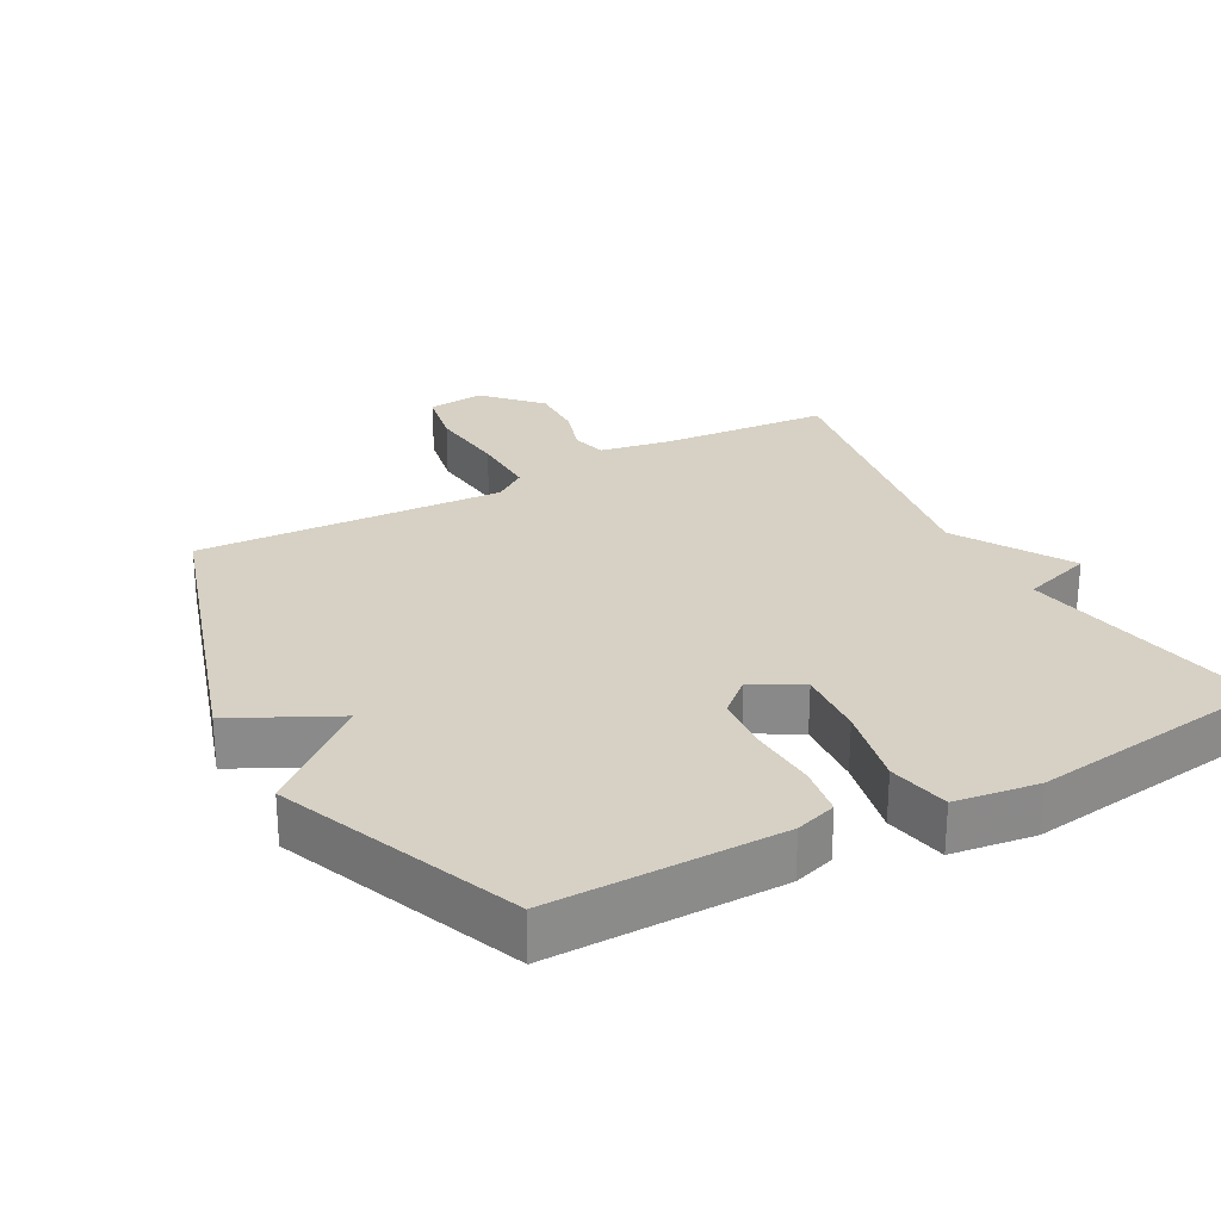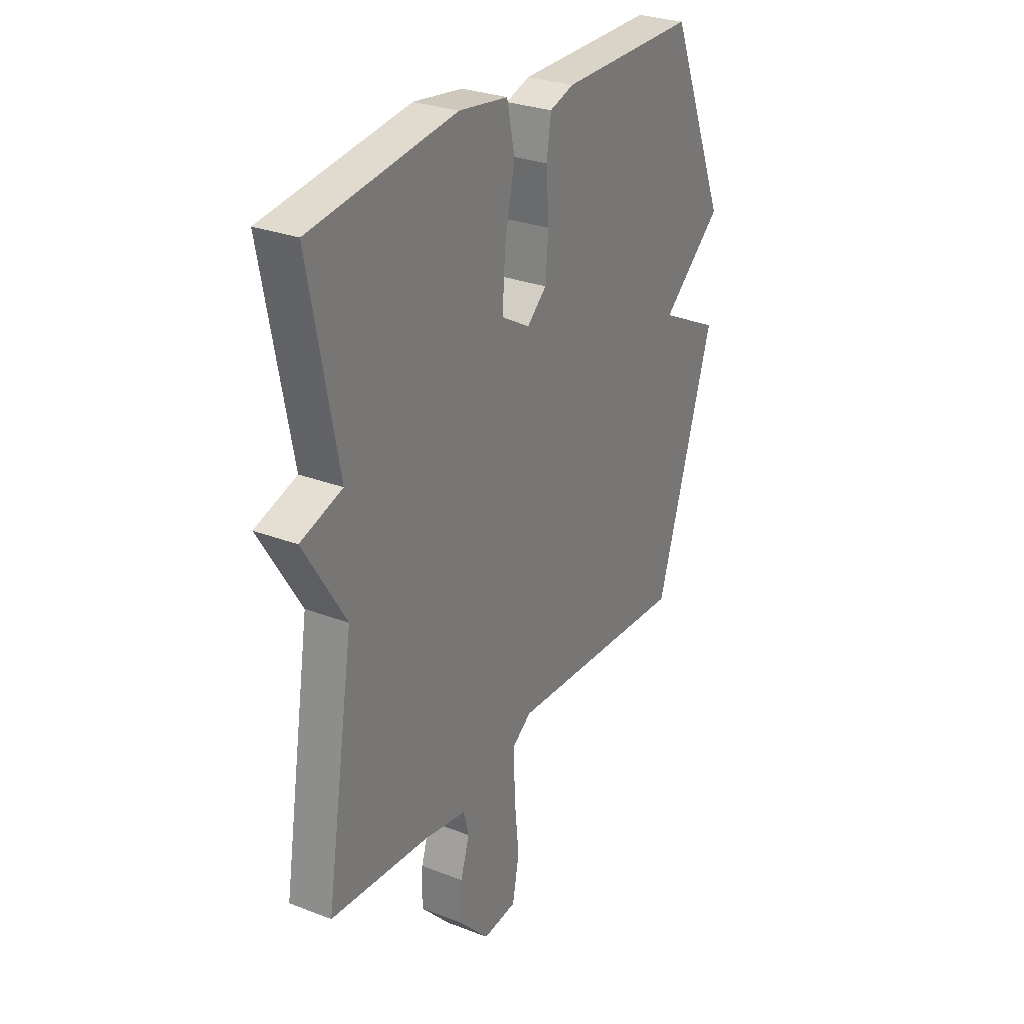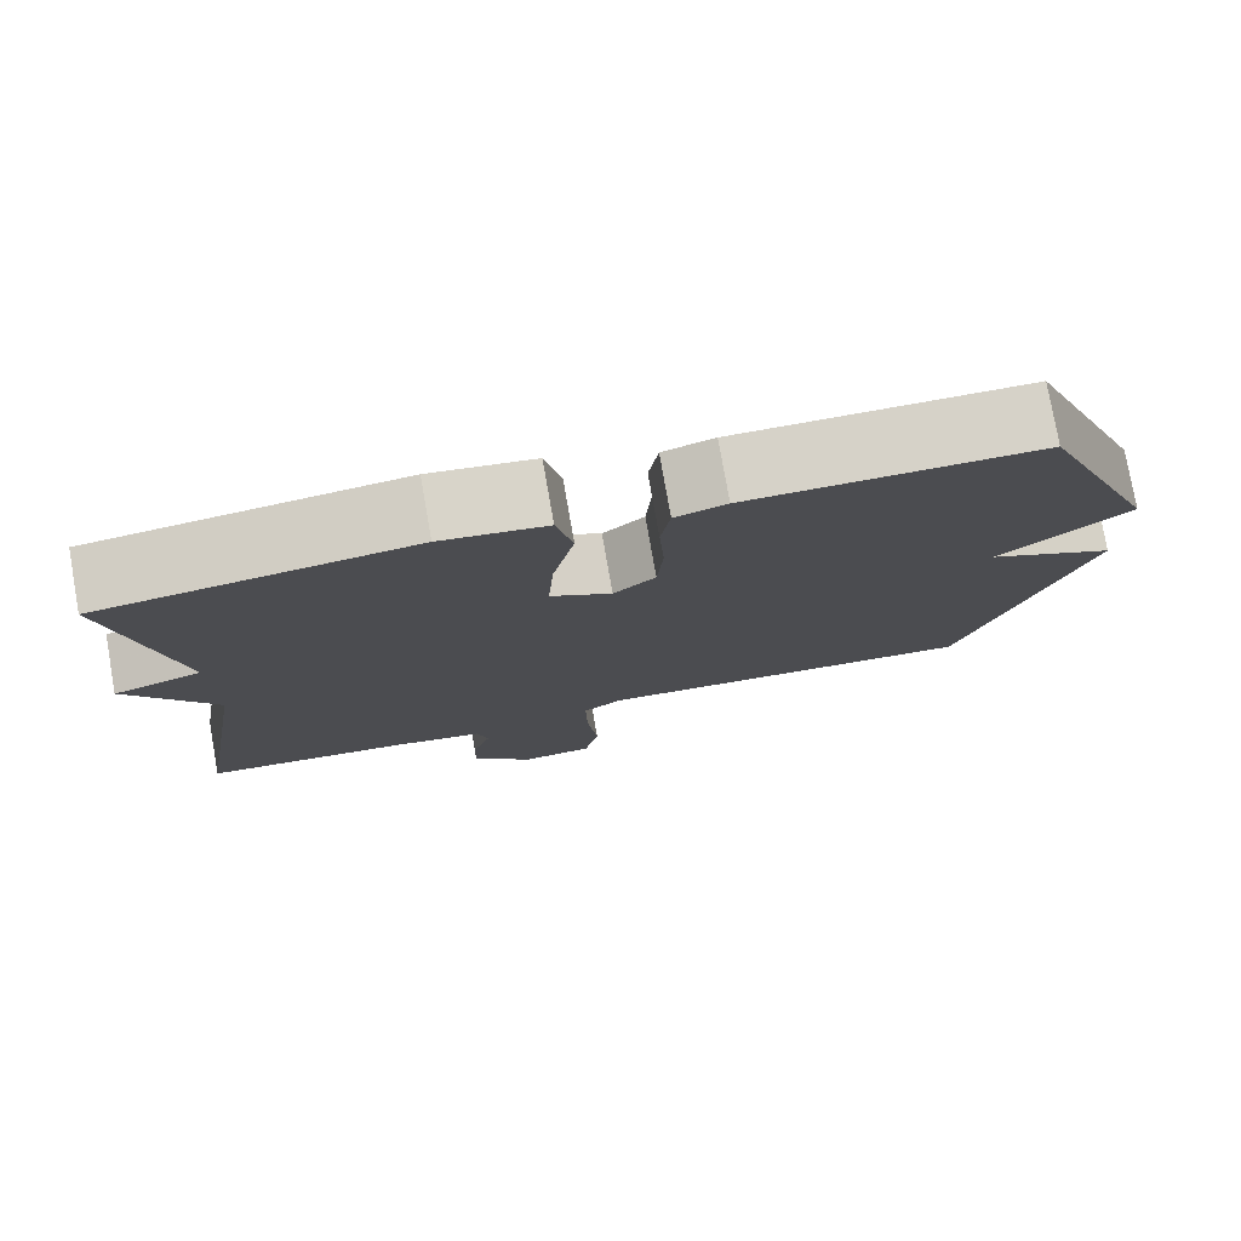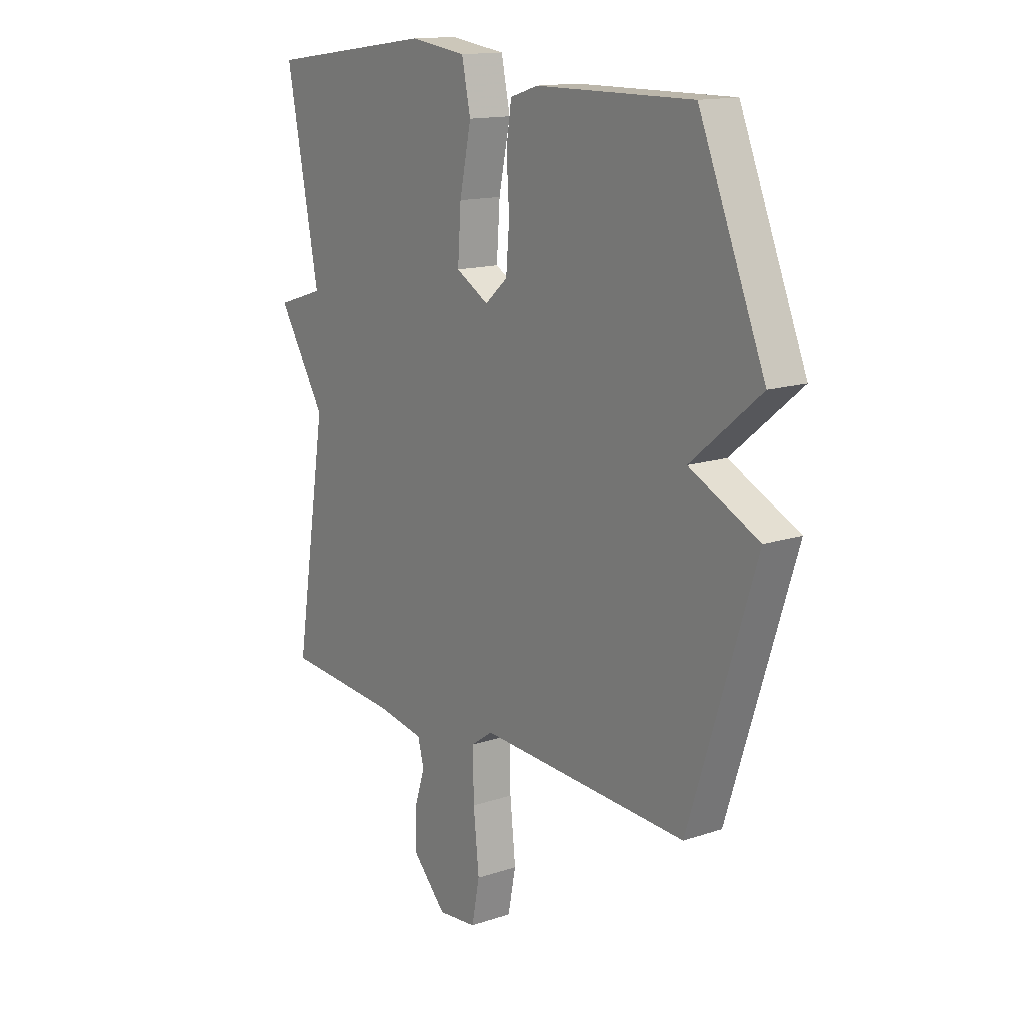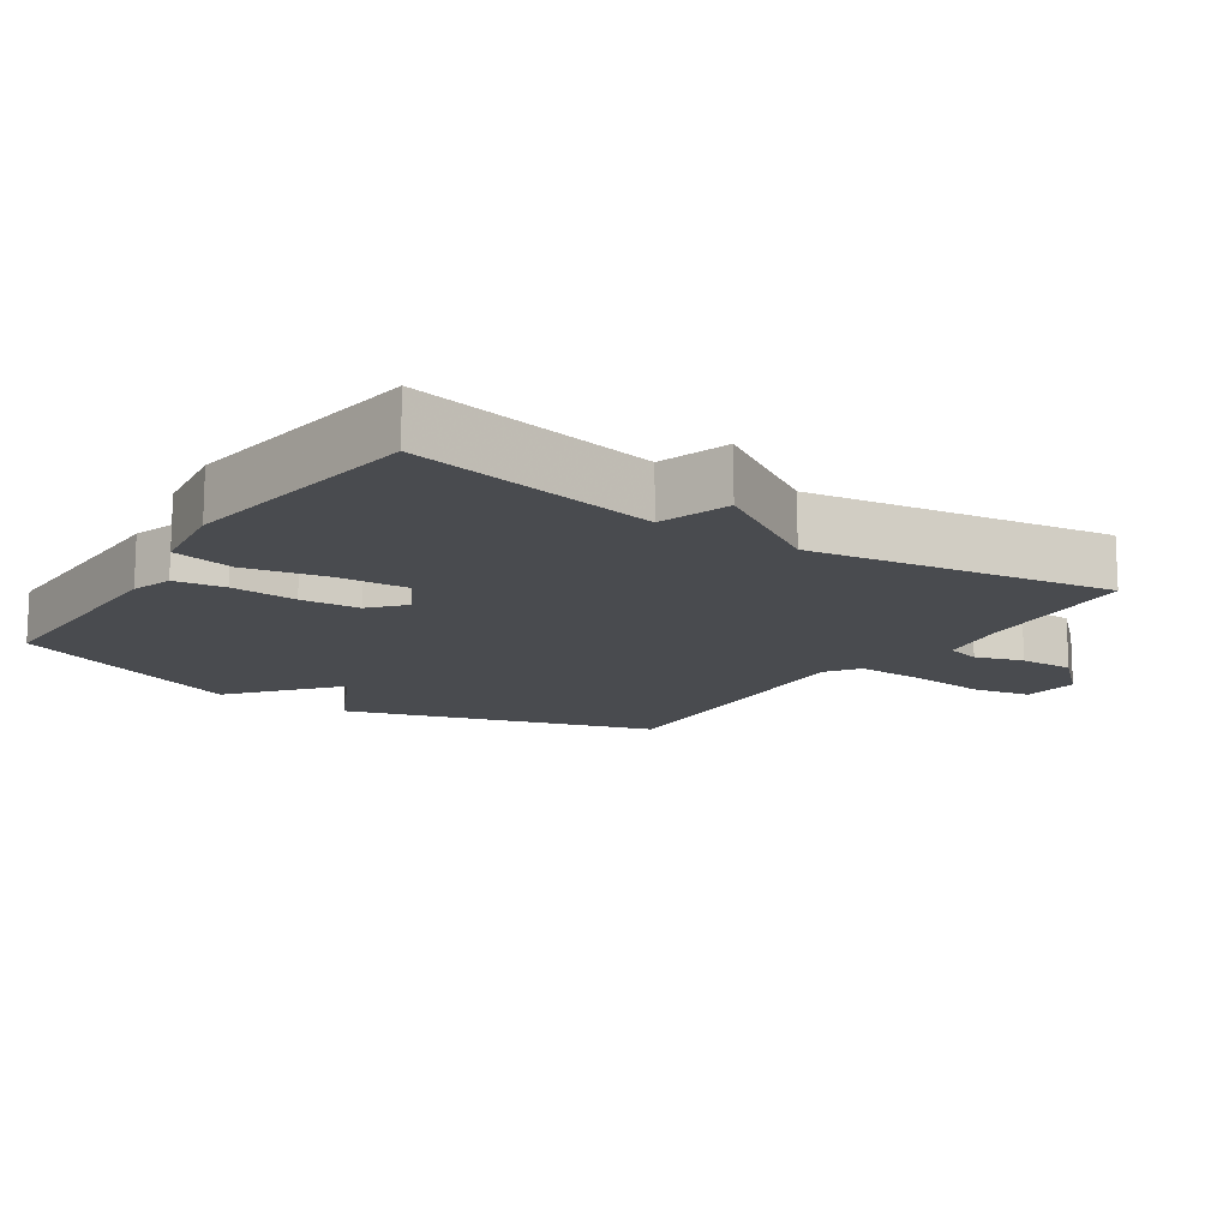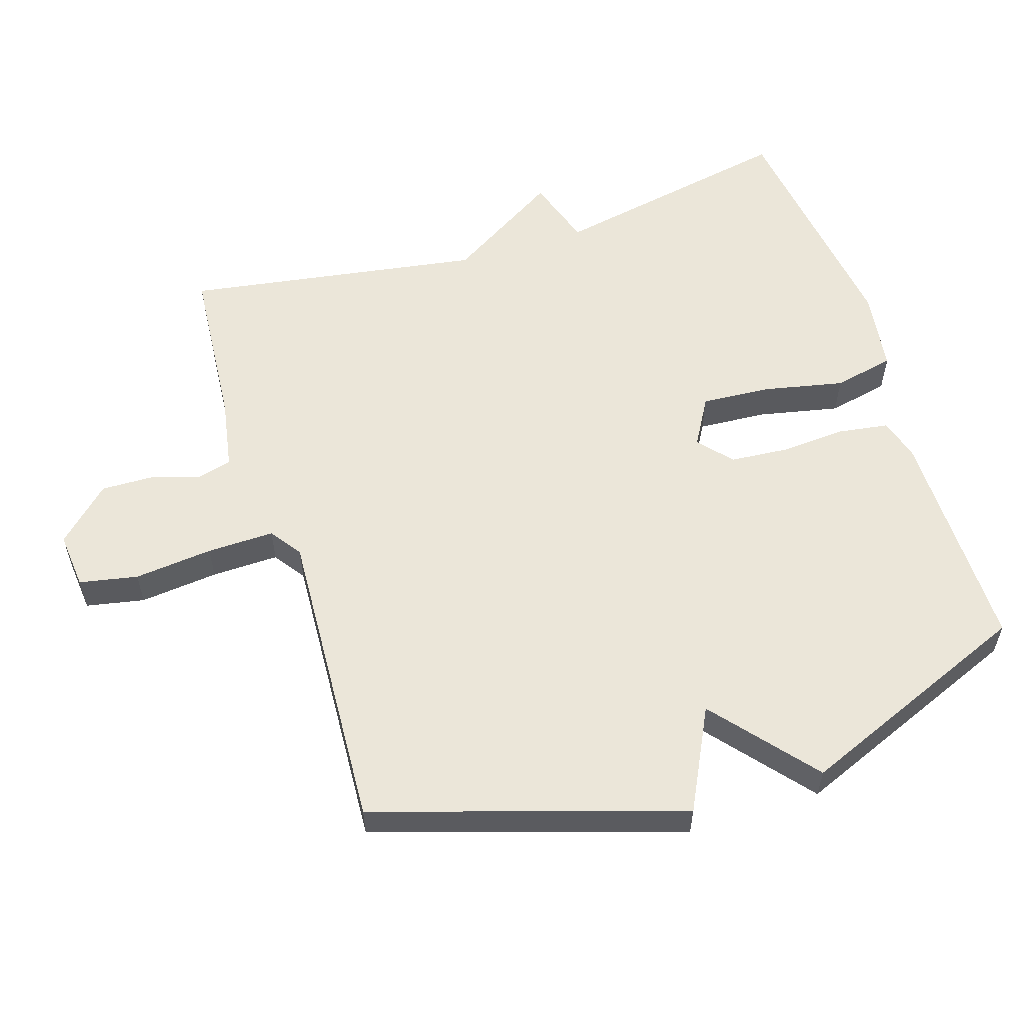
<metadata>
{"format":"obj","ext":"obj","renderer":"f3d","projection":"perspective","resolution":1024,"background":"white","views":[{"elev":26.8,"azim":-28.5,"up":"+Y"},{"elev":28.4,"azim":120.1,"up":"+Z"},{"elev":77.8,"azim":170.0,"up":"+Z"},{"elev":14.4,"azim":-126.1,"up":"+Z"},{"elev":-14.2,"azim":56.1,"up":"+Y"},{"elev":56.9,"azim":-107.7,"up":"+Y"}]}
</metadata>
<code>
v 0.5 0.07 -0.5
v 0.254 0.07 -0.52
v 0.149 0.07 -0.539
v 0.136 0.07 -0.589
v 0.158 0.07 -0.659
v 0.16 0.07 -0.739
v 0.086 0.07 -0.817
v 0.002 0.07 -0.809
v -0.015 0.07 -0.723
v -0.003 0.07 -0.607
v -0.001 0.07 -0.508
v -0.048 0.07 -0.475
v -0.5 0.07 -0.5
v -0.643 0.07 -0.049
v -0.493 0.07 0.026
v -0.643 0.07 0.151
v -0.5 0.07 0.5
v -0.161 0.07 0.498
v -0.101 0.07 0.479
v -0.09 0.07 0.406
v -0.096 0.07 0.309
v -0.089 0.07 0.223
v -0.04 0.07 0.18
v 0.031 0.07 0.221
v 0.024 0.07 0.323
v -0.001 0.07 0.442
v 0.018 0.07 0.532
v 0.14 0.07 0.549
v 0.5 0.07 0.5
v 0.43 0.07 0.138
v 0.533 0.07 0.105
v 0.43 0.07 -0.062
v 0.5 0 -0.5
v 0.254 0 -0.52
v 0.149 0 -0.539
v 0.136 0 -0.589
v 0.158 0 -0.659
v 0.16 0 -0.739
v 0.086 0 -0.817
v 0.002 0 -0.809
v -0.015 0 -0.723
v -0.003 0 -0.607
v -0.001 0 -0.508
v -0.048 0 -0.475
v -0.5 0 -0.5
v -0.643 0 -0.049
v -0.493 0 0.026
v -0.643 0 0.151
v -0.5 0 0.5
v -0.161 0 0.498
v -0.101 0 0.479
v -0.09 0 0.406
v -0.096 0 0.309
v -0.089 0 0.223
v -0.04 0 0.18
v 0.031 0 0.221
v 0.024 0 0.323
v -0.001 0 0.442
v 0.018 0 0.532
v 0.14 0 0.549
v 0.5 0 0.5
v 0.43 0 0.138
v 0.533 0 0.105
v 0.43 0 -0.062
f 30 31 32
f 28 29 30
f 27 28 30
f 26 27 30
f 25 26 30
f 24 25 30 32
f 32 1 2
f 24 32 2
f 23 24 2
f 19 20 21
f 18 19 21
f 17 18 21
f 16 17 21
f 15 16 21
f 15 21 22
f 15 22 23
f 14 15 23
f 13 14 23
f 12 13 23
f 8 9 10
f 7 8 10
f 6 7 10
f 5 6 10
f 4 5 10
f 3 4 10 11
f 11 12 23
f 3 11 23
f 2 3 23
f 64 63 62
f 62 61 60
f 62 60 59
f 62 59 58
f 62 58 57
f 64 62 57 56
f 34 33 64
f 34 64 56
f 34 56 55
f 53 52 51
f 53 51 50
f 53 50 49
f 53 49 48
f 53 48 47
f 54 53 47
f 55 54 47
f 55 47 46
f 55 46 45
f 55 45 44
f 42 41 40
f 42 40 39
f 42 39 38
f 42 38 37
f 42 37 36
f 43 42 36 35
f 55 44 43
f 55 43 35
f 55 35 34
f 1 33 34 2
f 2 34 35 3
f 3 35 36 4
f 4 36 37 5
f 5 37 38 6
f 6 38 39 7
f 7 39 40 8
f 8 40 41 9
f 9 41 42 10
f 10 42 43 11
f 11 43 44 12
f 12 44 45 13
f 13 45 46 14
f 14 46 47 15
f 15 47 48 16
f 16 48 49 17
f 17 49 50 18
f 18 50 51 19
f 19 51 52 20
f 20 52 53 21
f 21 53 54 22
f 22 54 55 23
f 23 55 56 24
f 24 56 57 25
f 25 57 58 26
f 26 58 59 27
f 27 59 60 28
f 28 60 61 29
f 29 61 62 30
f 30 62 63 31
f 31 63 64 32
f 32 64 33 1

</code>
